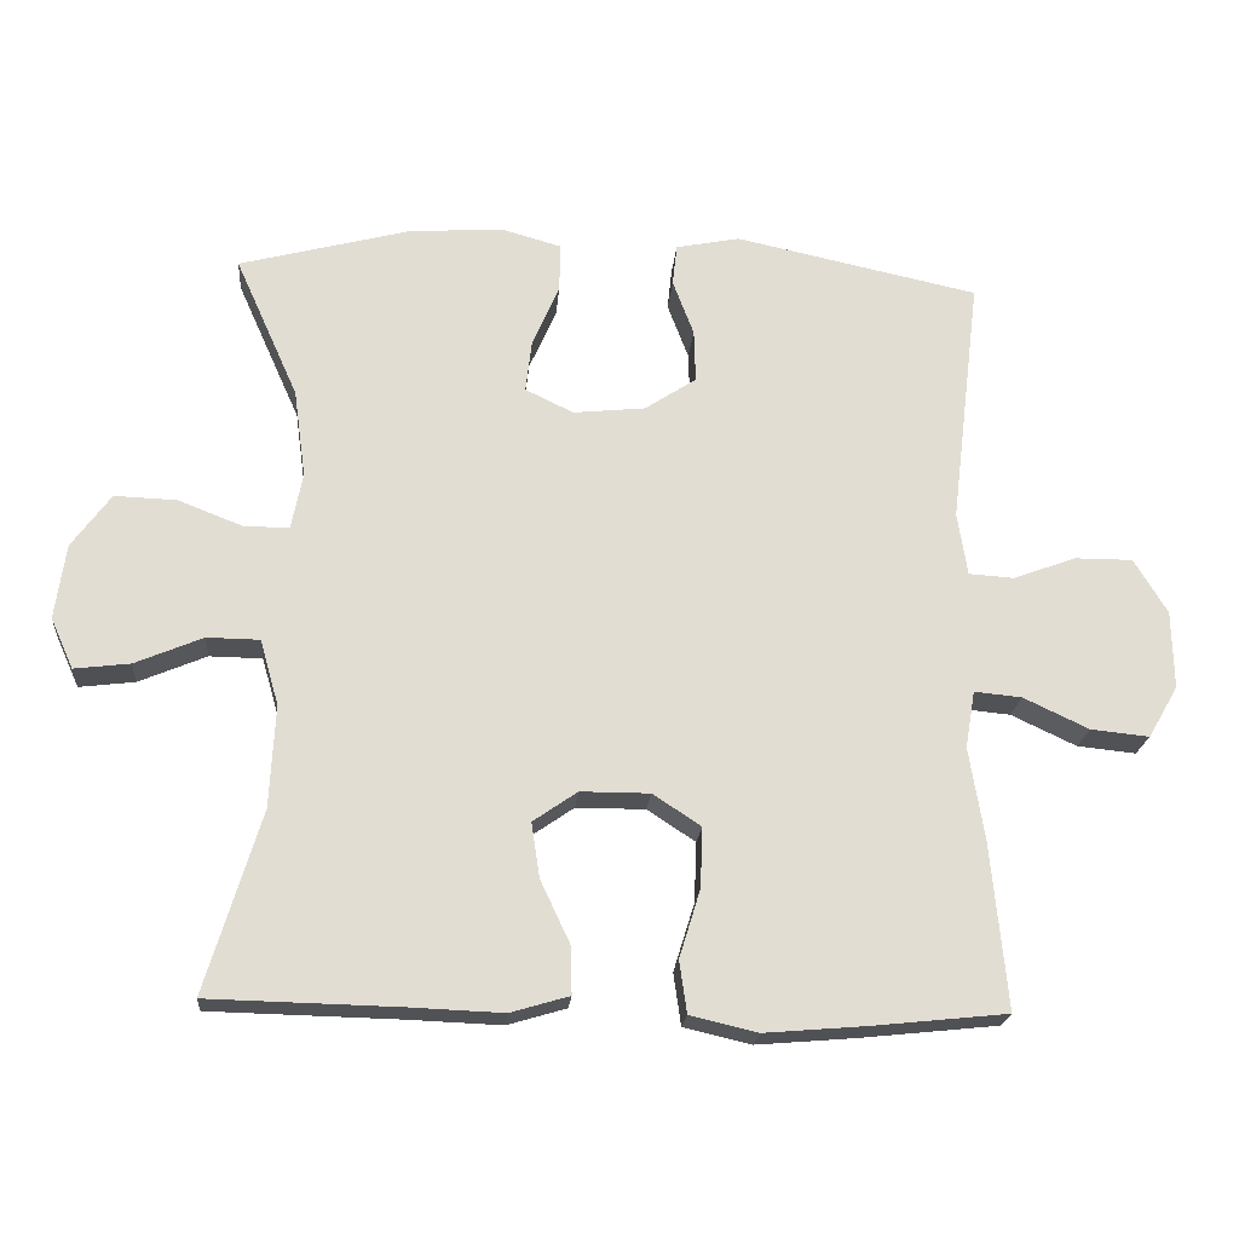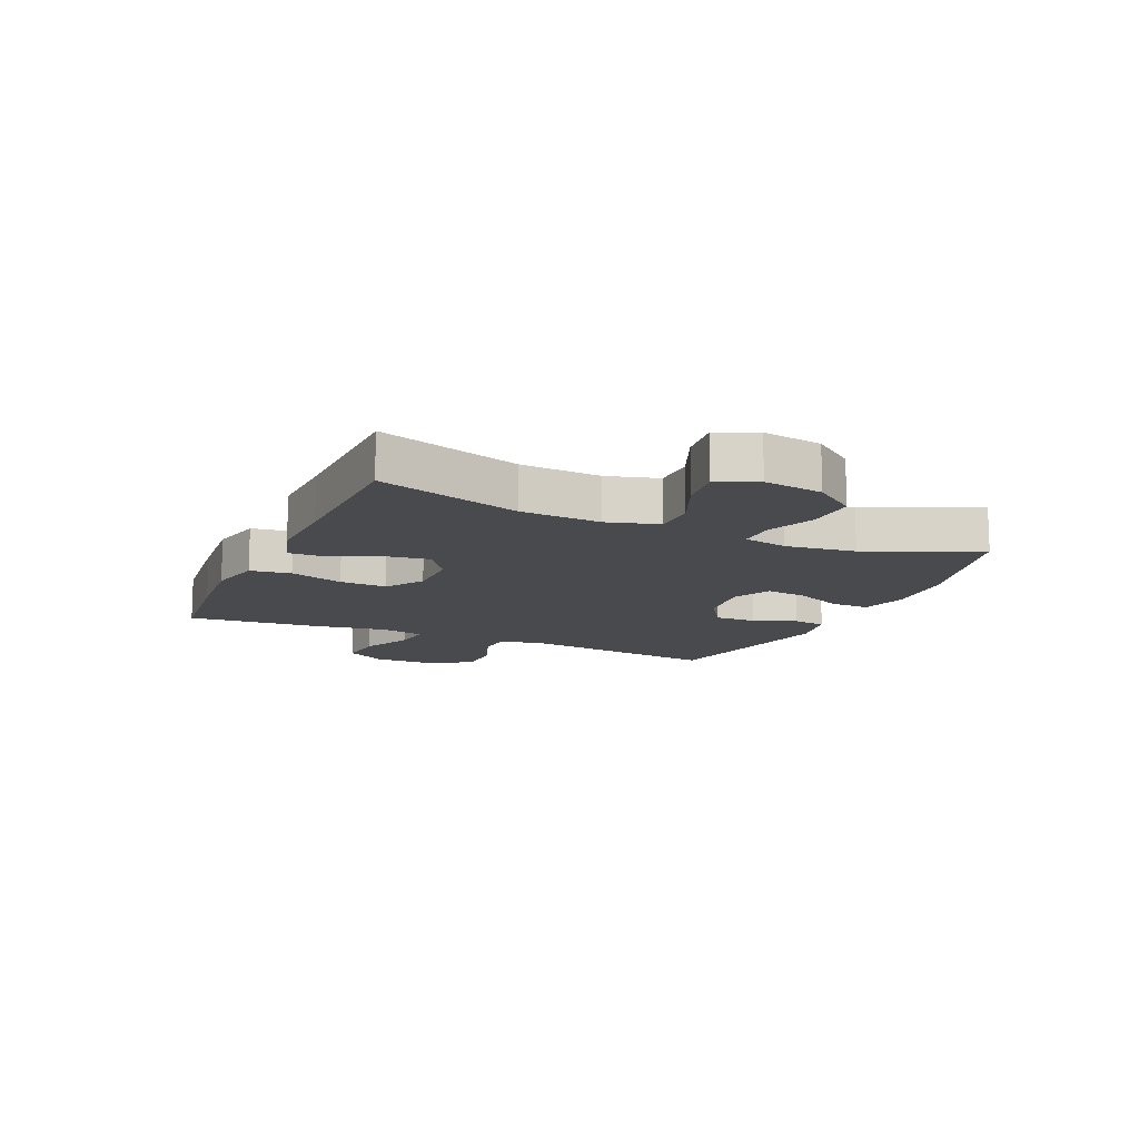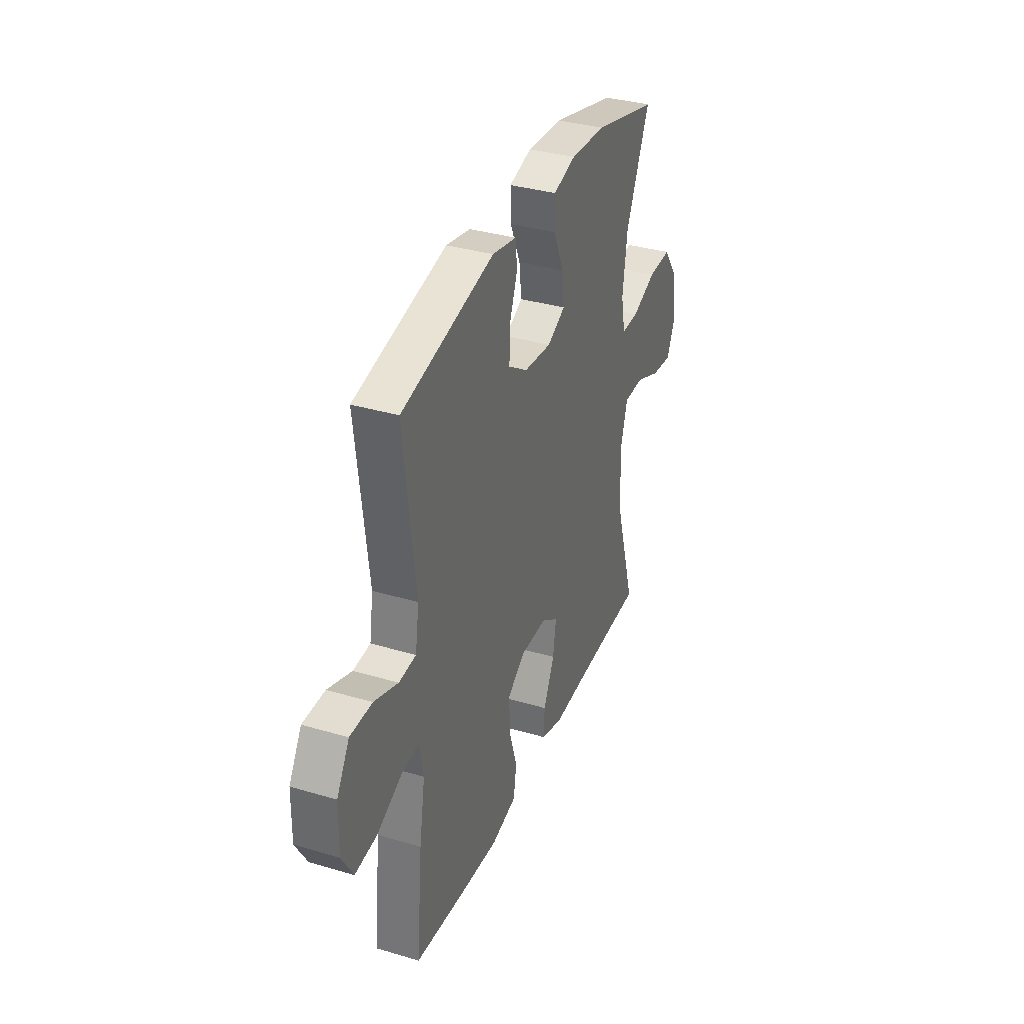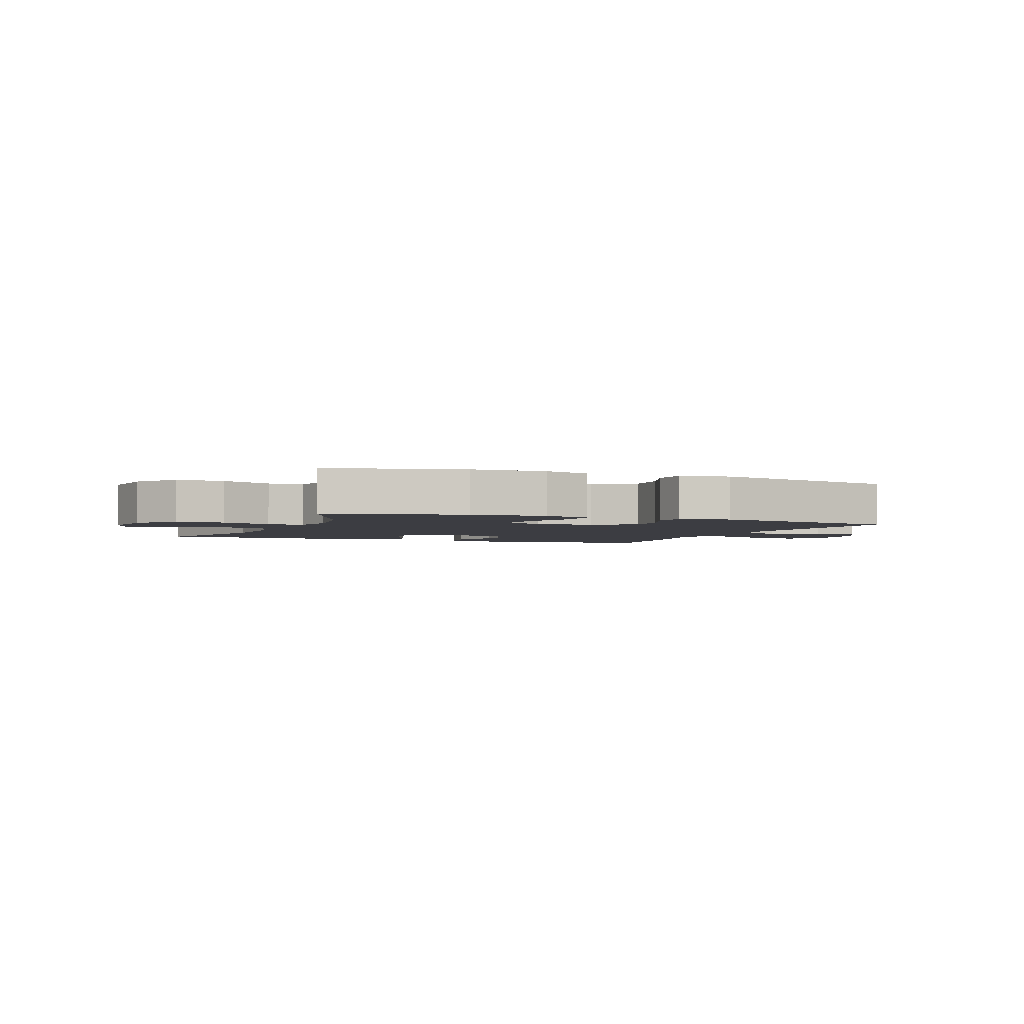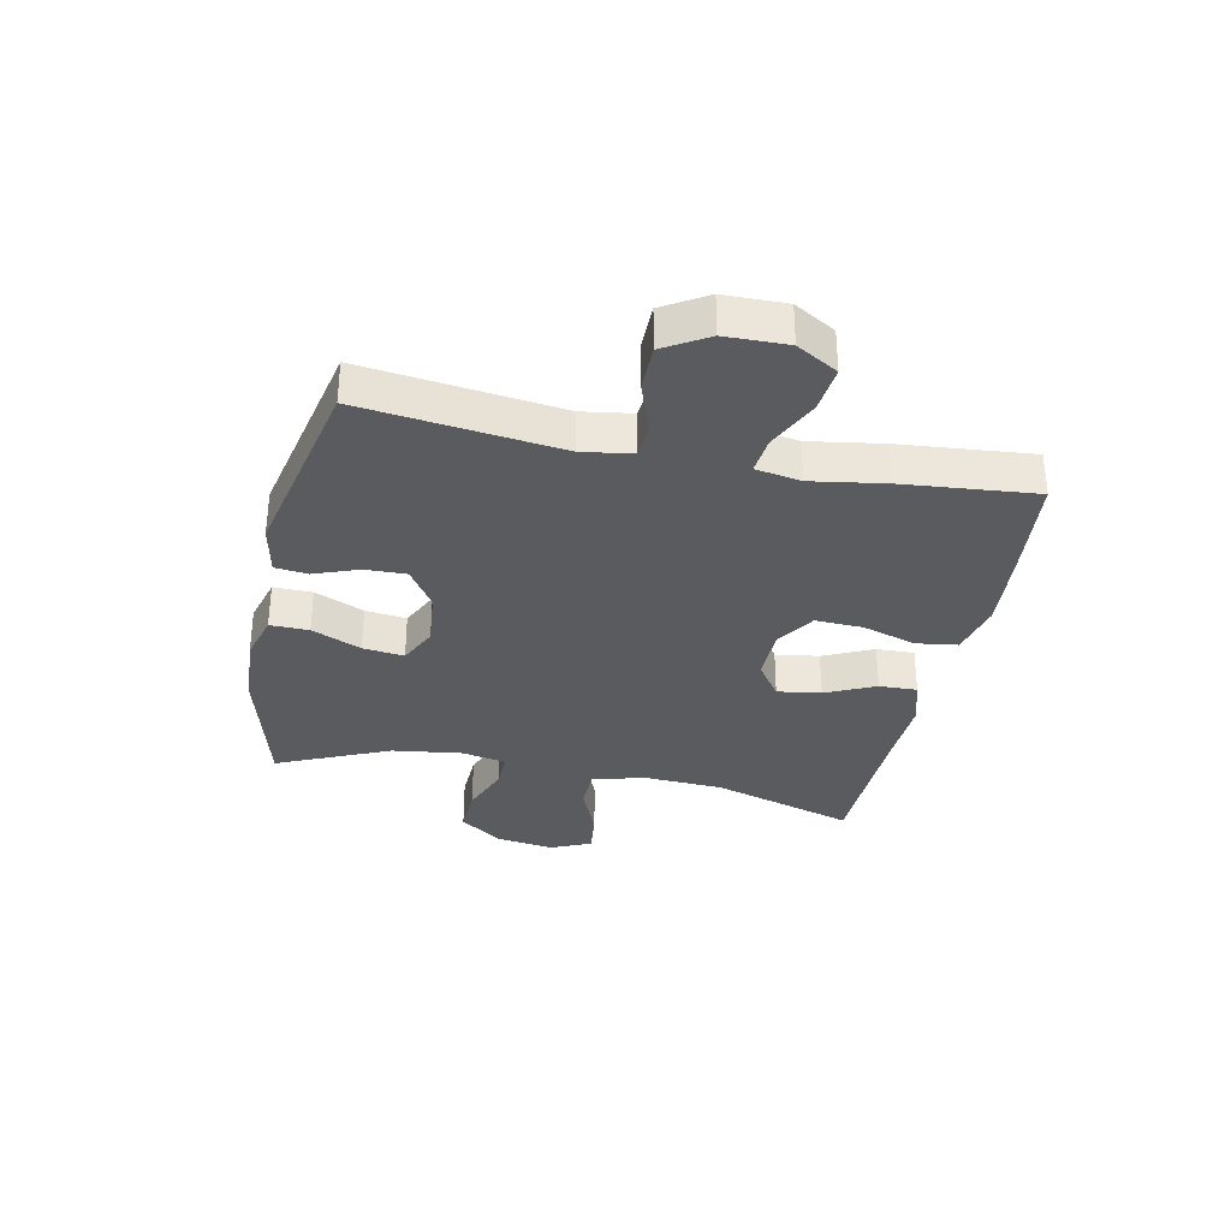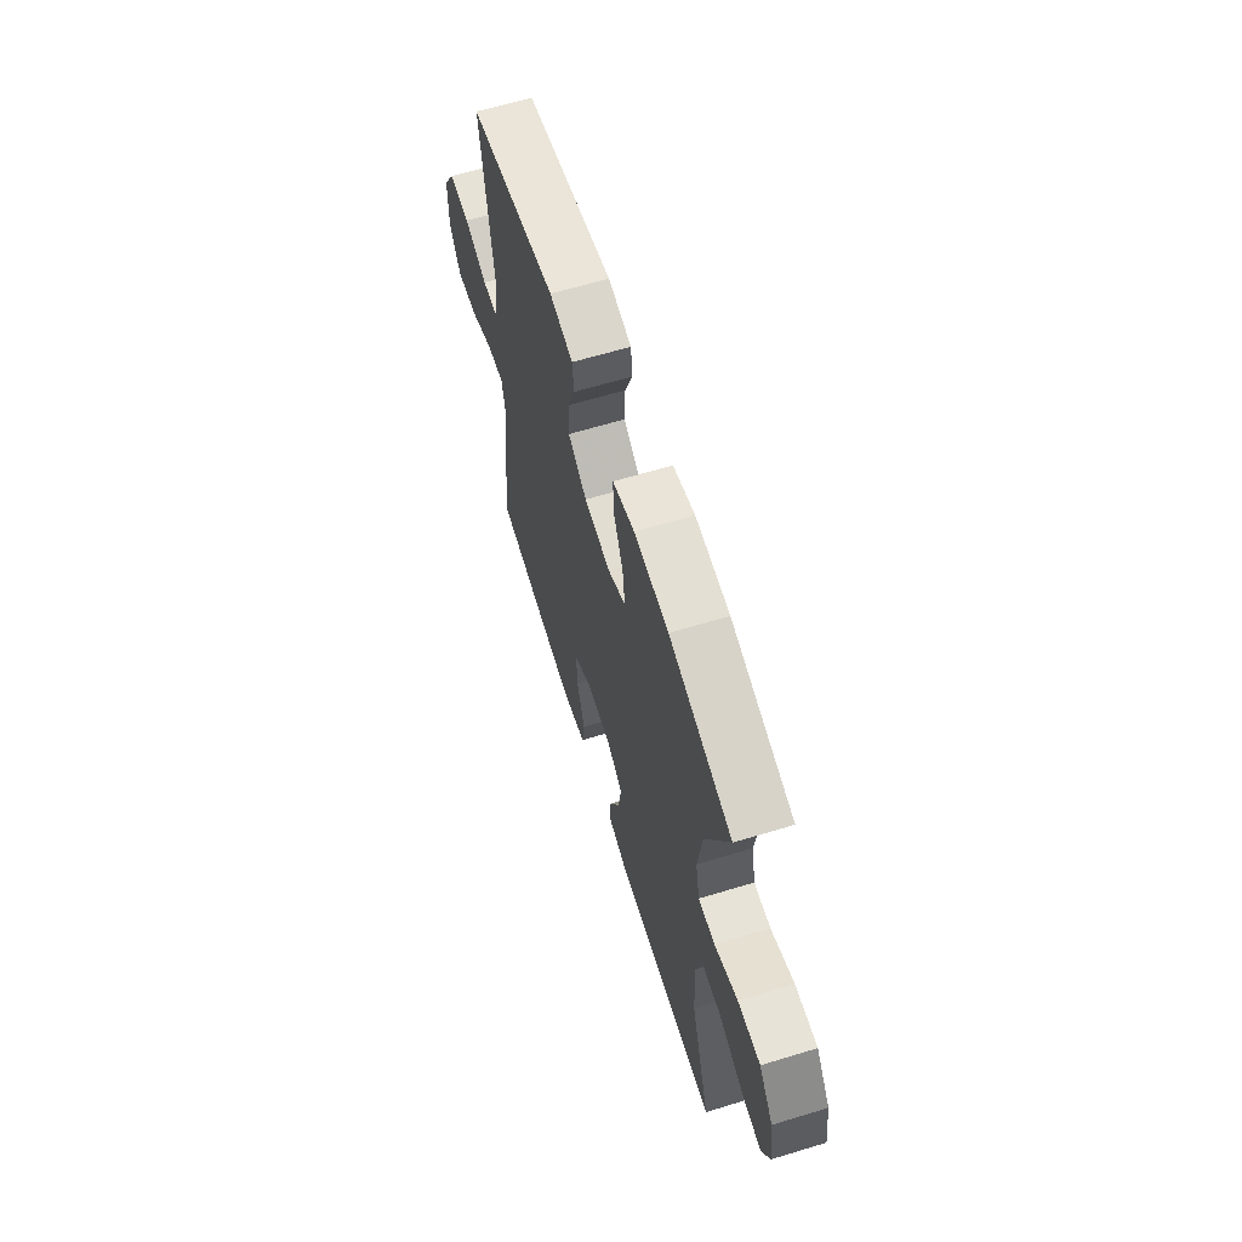
<metadata>
{"format":"obj","ext":"obj","renderer":"f3d","projection":"perspective","resolution":1024,"background":"white","views":[{"elev":-20.8,"azim":-4.8,"up":"+Z"},{"elev":-13.1,"azim":-114.1,"up":"+Y"},{"elev":35.3,"azim":111.4,"up":"+Z"},{"elev":-2.9,"azim":-22.0,"up":"+Y"},{"elev":-33.0,"azim":78.1,"up":"+Y"},{"elev":63.4,"azim":-107.1,"up":"+Z"}]}
</metadata>
<code>
v 0.5 0.07 0.5
v 0.46 0.07 0.169
v 0.473 0.07 0.085
v 0.533 0.07 0.081
v 0.617 0.07 0.112
v 0.694 0.07 0.112
v 0.738 0.07 0.039
v 0.74 0.07 -0.065
v 0.7 0.07 -0.134
v 0.622 0.07 -0.126
v 0.535 0.07 -0.085
v 0.472 0.07 -0.079
v 0.459 0.07 -0.155
v 0.479 0.07 -0.278
v 0.5 0.07 -0.5
v 0.319 0.07 -0.519
v 0.186 0.07 -0.53
v 0.096 0.07 -0.509
v 0.086 0.07 -0.44
v 0.114 0.07 -0.349
v 0.117 0.07 -0.269
v 0.053 0.07 -0.227
v -0.039 0.07 -0.227
v -0.098 0.07 -0.268
v -0.087 0.07 -0.341
v -0.048 0.07 -0.424
v -0.046 0.07 -0.488
v -0.124 0.07 -0.511
v -0.249 0.07 -0.506
v -0.5 0.07 -0.5
v -0.427 0.07 -0.259
v -0.42 0.07 -0.123
v -0.445 0.07 -0.036
v -0.515 0.07 -0.035
v -0.605 0.07 -0.073
v -0.679 0.07 -0.082
v -0.709 0.07 -0.015
v -0.695 0.07 0.085
v -0.643 0.07 0.156
v -0.561 0.07 0.153
v -0.476 0.07 0.12
v -0.415 0.07 0.119
v -0.4 0.07 0.194
v -0.416 0.07 0.312
v -0.5 0.07 0.5
v -0.272 0.07 0.56
v -0.147 0.07 0.568
v -0.068 0.07 0.546
v -0.069 0.07 0.481
v -0.105 0.07 0.398
v -0.113 0.07 0.329
v -0.049 0.07 0.298
v 0.047 0.07 0.308
v 0.115 0.07 0.353
v 0.113 0.07 0.423
v 0.085 0.07 0.497
v 0.091 0.07 0.552
v 0.176 0.07 0.569
v 0.5 0 0.5
v 0.46 0 0.169
v 0.473 0 0.085
v 0.533 0 0.081
v 0.617 0 0.112
v 0.694 0 0.112
v 0.738 0 0.039
v 0.74 0 -0.065
v 0.7 0 -0.134
v 0.622 0 -0.126
v 0.535 0 -0.085
v 0.472 0 -0.079
v 0.459 0 -0.155
v 0.479 0 -0.278
v 0.5 0 -0.5
v 0.319 0 -0.519
v 0.186 0 -0.53
v 0.096 0 -0.509
v 0.086 0 -0.44
v 0.114 0 -0.349
v 0.117 0 -0.269
v 0.053 0 -0.227
v -0.039 0 -0.227
v -0.098 0 -0.268
v -0.087 0 -0.341
v -0.048 0 -0.424
v -0.046 0 -0.488
v -0.124 0 -0.511
v -0.249 0 -0.506
v -0.5 0 -0.5
v -0.427 0 -0.259
v -0.42 0 -0.123
v -0.445 0 -0.036
v -0.515 0 -0.035
v -0.605 0 -0.073
v -0.679 0 -0.082
v -0.709 0 -0.015
v -0.695 0 0.085
v -0.643 0 0.156
v -0.561 0 0.153
v -0.476 0 0.12
v -0.415 0 0.119
v -0.4 0 0.194
v -0.416 0 0.312
v -0.5 0 0.5
v -0.272 0 0.56
v -0.147 0 0.568
v -0.068 0 0.546
v -0.069 0 0.481
v -0.105 0 0.398
v -0.113 0 0.329
v -0.049 0 0.298
v 0.047 0 0.308
v 0.115 0 0.353
v 0.113 0 0.423
v 0.085 0 0.497
v 0.091 0 0.552
v 0.176 0 0.569
f 58 1 2
f 57 58 2
f 56 57 2
f 55 56 2
f 54 55 2 3
f 53 54 3
f 52 53 3
f 48 49 50
f 47 48 50
f 46 47 50
f 45 46 50
f 44 45 50
f 43 44 50 51
f 42 43 51 52
f 39 40 41
f 38 39 41
f 37 38 41
f 36 37 41
f 35 36 41
f 34 35 41
f 33 34 41 42
f 42 52 3
f 33 42 3
f 32 33 3
f 29 30 31
f 29 31 32
f 28 29 32
f 27 28 32
f 26 27 32
f 25 26 32
f 18 19 20
f 17 18 20
f 16 17 20
f 15 16 20
f 14 15 20
f 13 14 20
f 12 13 20 21
f 9 10 11
f 8 9 11
f 7 8 11
f 6 7 11
f 5 6 11
f 4 5 11
f 4 11 12
f 12 21 22
f 4 12 22
f 3 4 22
f 24 25 32
f 23 24 32
f 3 22 23 32
f 60 59 116
f 60 116 115
f 60 115 114
f 60 114 113
f 61 60 113 112
f 61 112 111
f 61 111 110
f 108 107 106
f 108 106 105
f 108 105 104
f 108 104 103
f 108 103 102
f 109 108 102 101
f 110 109 101 100
f 99 98 97
f 99 97 96
f 99 96 95
f 99 95 94
f 99 94 93
f 99 93 92
f 100 99 92 91
f 61 110 100
f 61 100 91
f 61 91 90
f 89 88 87
f 90 89 87
f 90 87 86
f 90 86 85
f 90 85 84
f 90 84 83
f 78 77 76
f 78 76 75
f 78 75 74
f 78 74 73
f 78 73 72
f 78 72 71
f 79 78 71 70
f 69 68 67
f 69 67 66
f 69 66 65
f 69 65 64
f 69 64 63
f 69 63 62
f 70 69 62
f 80 79 70
f 80 70 62
f 80 62 61
f 90 83 82
f 90 82 81
f 90 81 80 61
f 1 59 60 2
f 2 60 61 3
f 3 61 62 4
f 4 62 63 5
f 5 63 64 6
f 6 64 65 7
f 7 65 66 8
f 8 66 67 9
f 9 67 68 10
f 10 68 69 11
f 11 69 70 12
f 12 70 71 13
f 13 71 72 14
f 14 72 73 15
f 15 73 74 16
f 16 74 75 17
f 17 75 76 18
f 18 76 77 19
f 19 77 78 20
f 20 78 79 21
f 21 79 80 22
f 22 80 81 23
f 23 81 82 24
f 24 82 83 25
f 25 83 84 26
f 26 84 85 27
f 27 85 86 28
f 28 86 87 29
f 29 87 88 30
f 30 88 89 31
f 31 89 90 32
f 32 90 91 33
f 33 91 92 34
f 34 92 93 35
f 35 93 94 36
f 36 94 95 37
f 37 95 96 38
f 38 96 97 39
f 39 97 98 40
f 40 98 99 41
f 41 99 100 42
f 42 100 101 43
f 43 101 102 44
f 44 102 103 45
f 45 103 104 46
f 46 104 105 47
f 47 105 106 48
f 48 106 107 49
f 49 107 108 50
f 50 108 109 51
f 51 109 110 52
f 52 110 111 53
f 53 111 112 54
f 54 112 113 55
f 55 113 114 56
f 56 114 115 57
f 57 115 116 58
f 58 116 59 1

</code>
